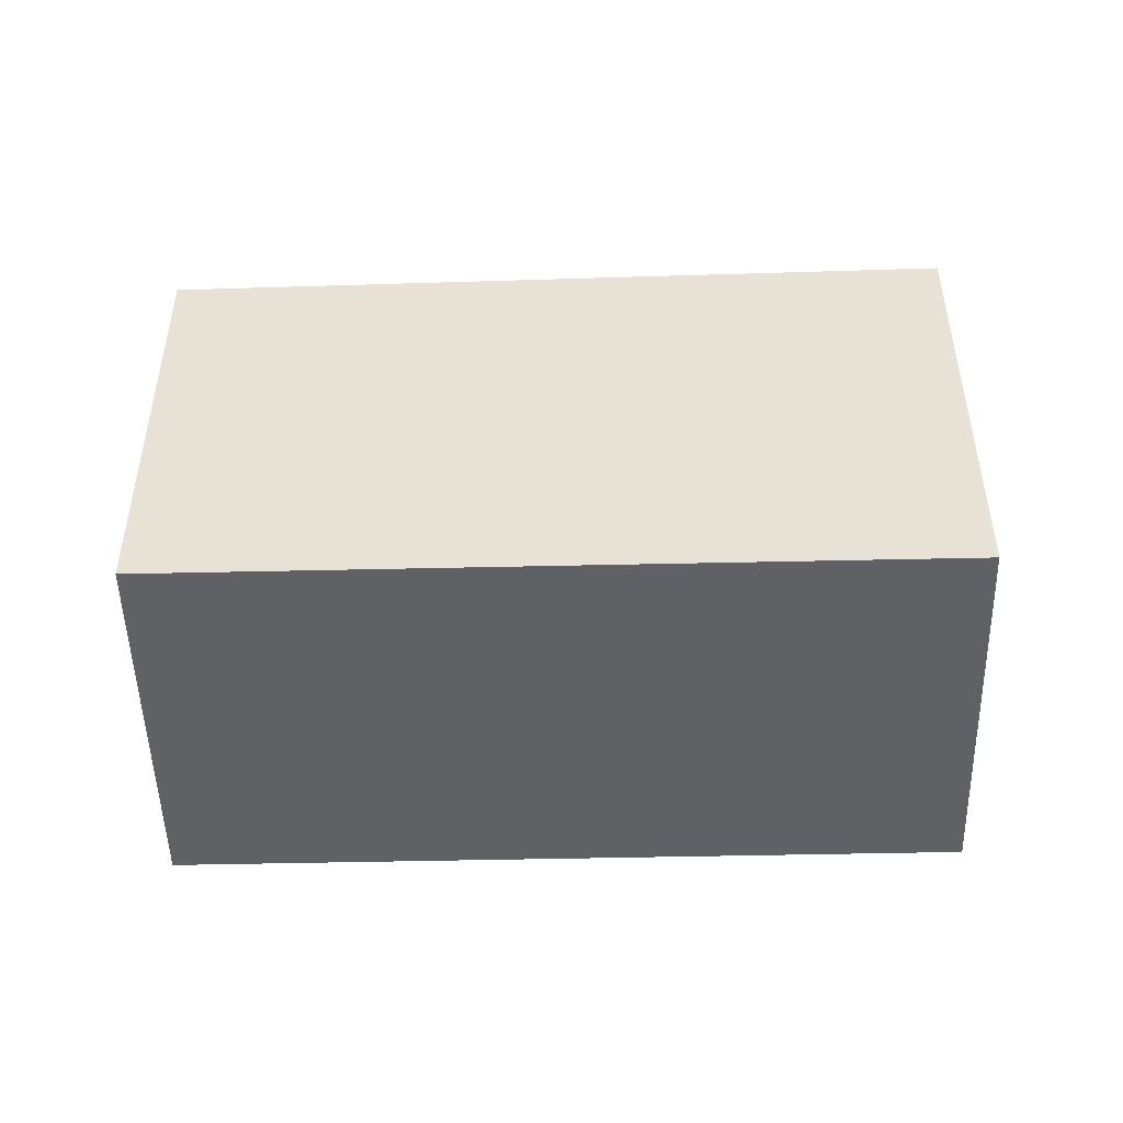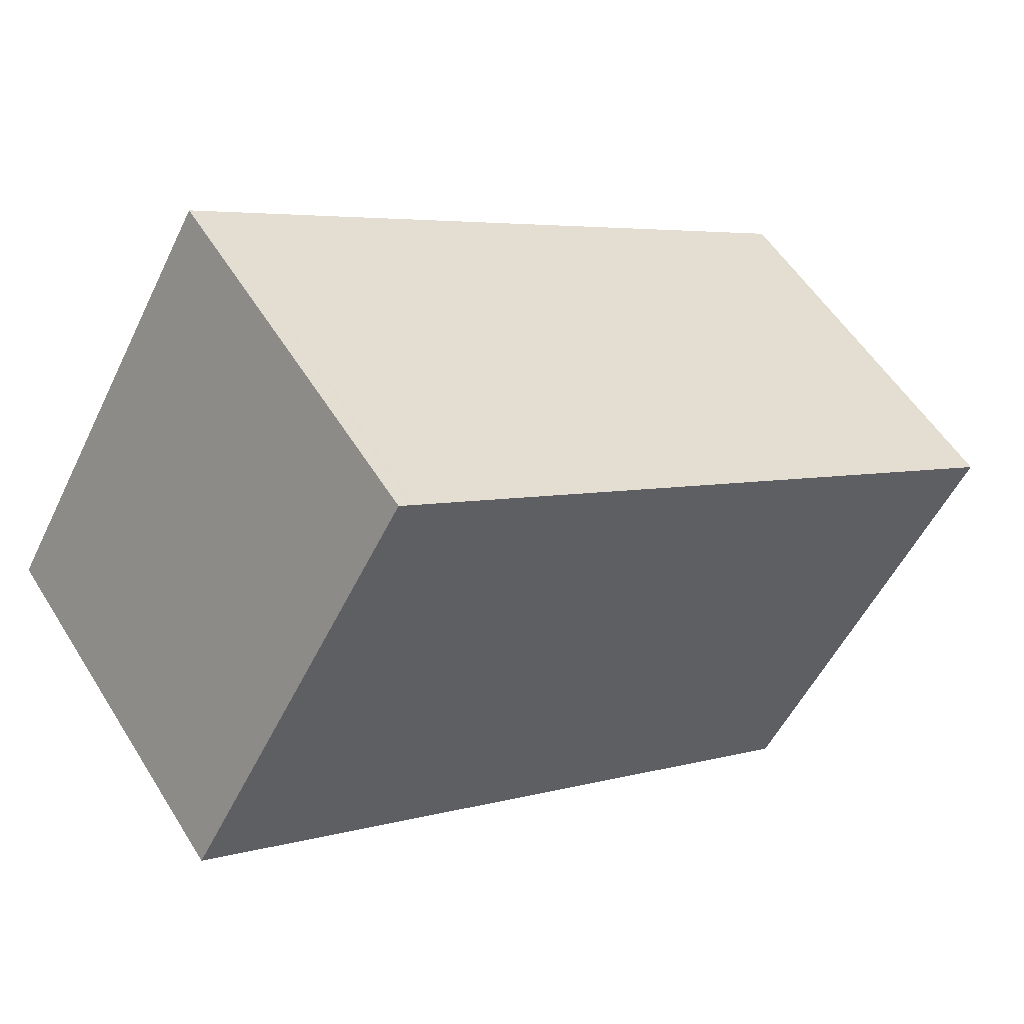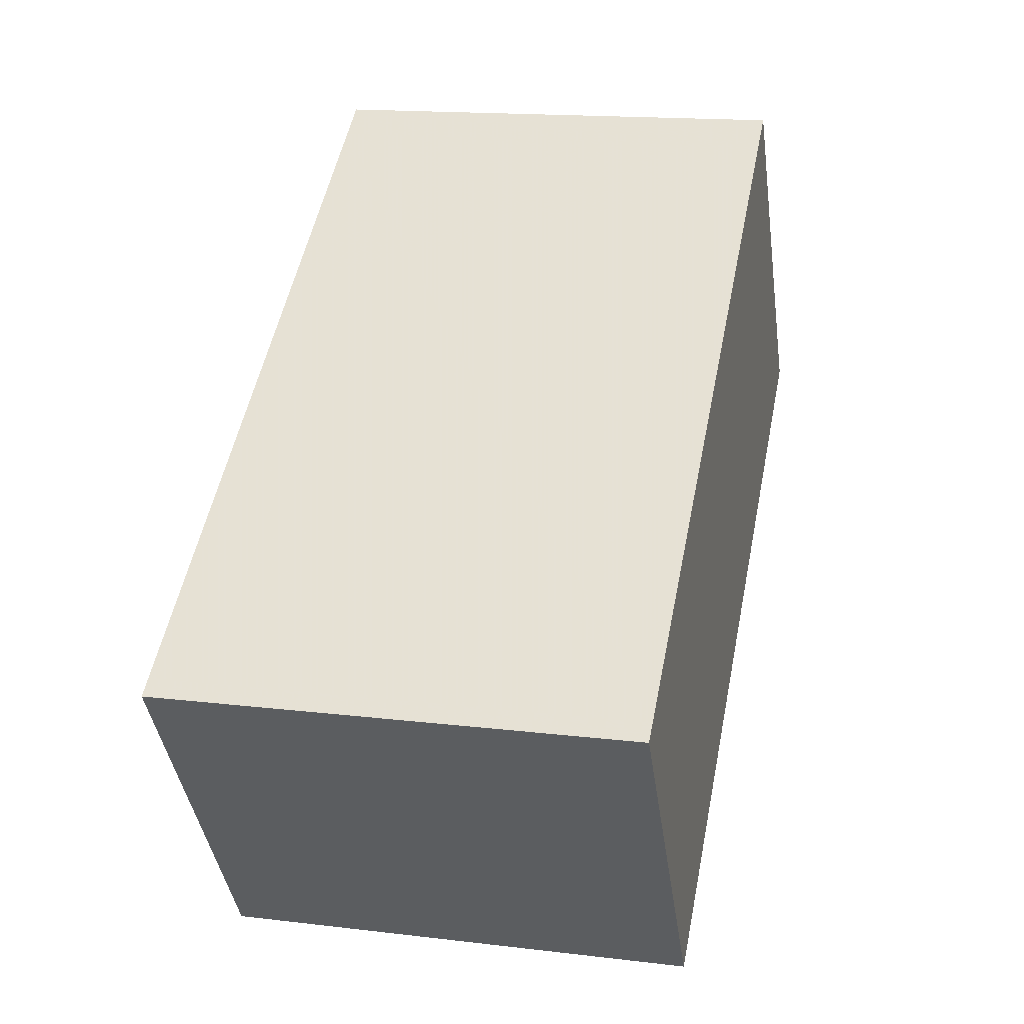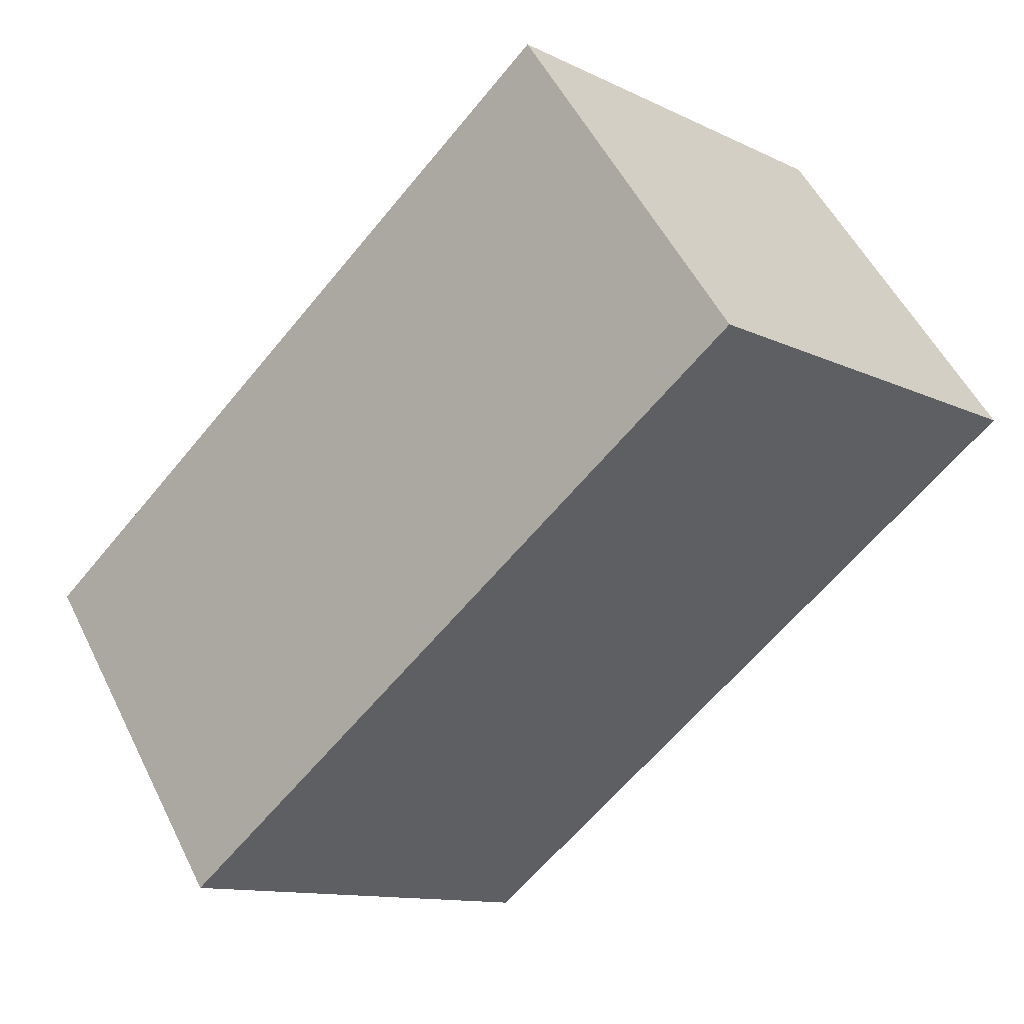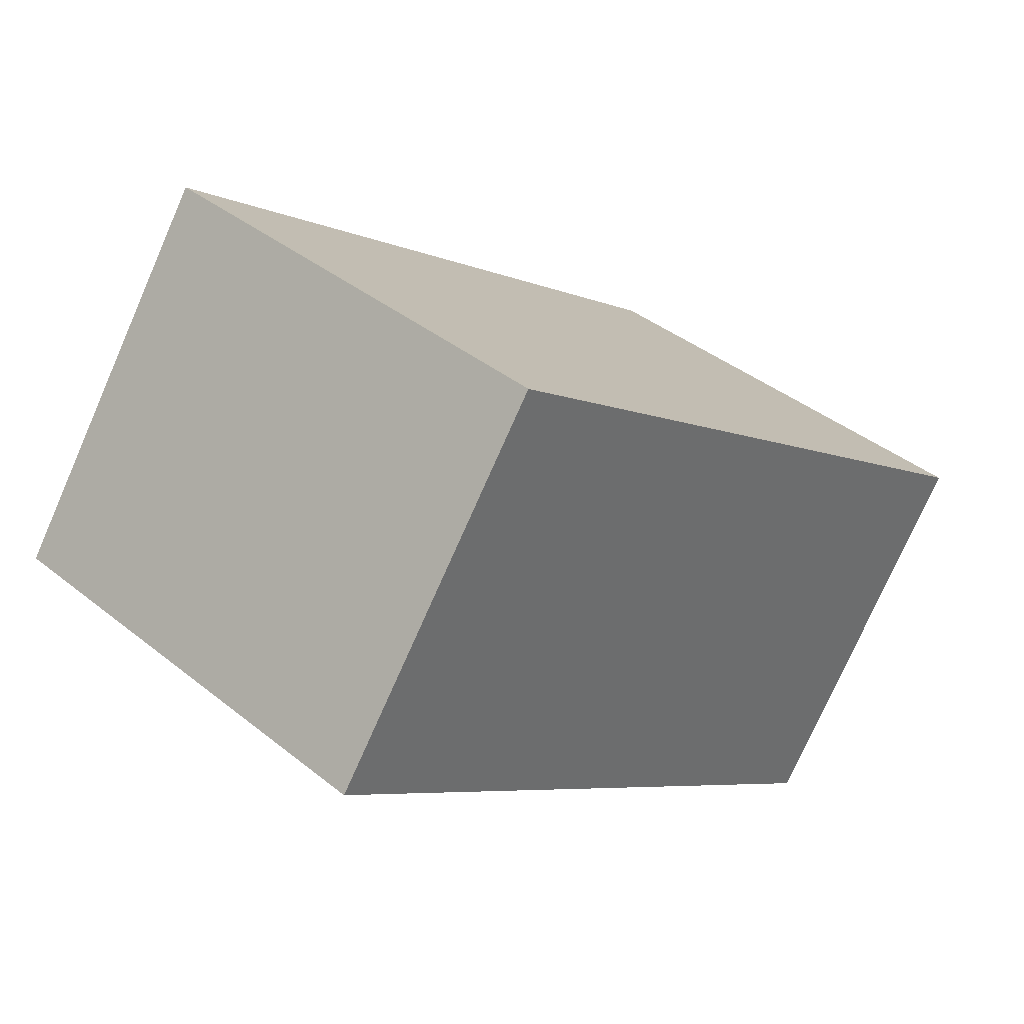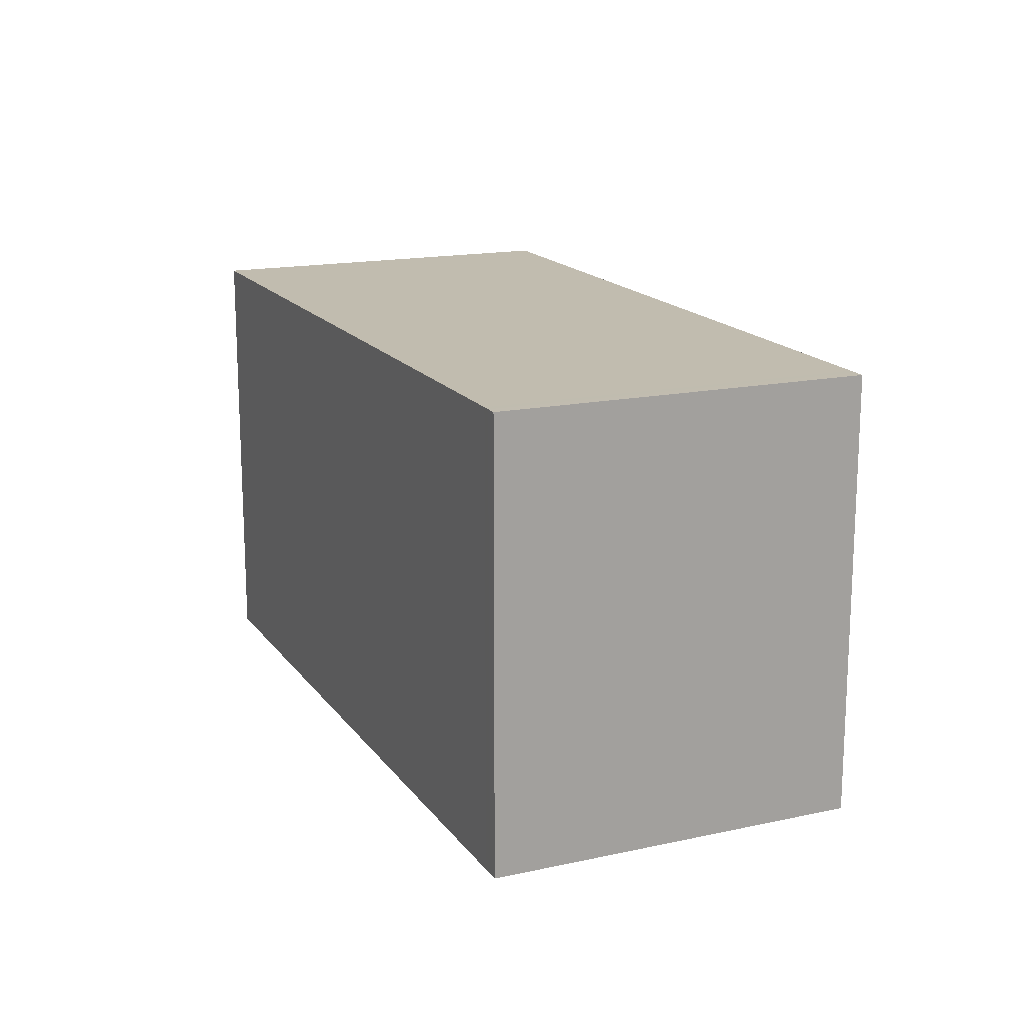
<metadata>
{"format":"obj","ext":"obj","renderer":"f3d","projection":"perspective","resolution":1024,"background":"white","views":[{"elev":-49.2,"azim":-143.4,"up":"+Z"},{"elev":-53.2,"azim":-25.4,"up":"+Y"},{"elev":15.6,"azim":-75.7,"up":"+Y"},{"elev":-11.9,"azim":41.2,"up":"+Y"},{"elev":39.2,"azim":135.0,"up":"+Y"},{"elev":17.3,"azim":-78.8,"up":"+Z"}]}
</metadata>
<code>
v -2360 -1385 6.08
v -2363 -1381 6.137
v -2355 -1375 5.985
v -2352 -1379 5.929
v -2352 -1379 5.937
v -2355 -1375 5.993
v -2360 -1385 6.078
v -2363 -1381 6.134
v -2352 -1379 5.93
v -2355 -1375 5.986
v -2360 -1385 6.077
v -2363 -1380 6.133
v -2352 -1379 5.93
v -2352 -1379 5.929
v -2360 -1385 6.077
v -2352 -1379 5.937
v -2361 -1385 6.081
v -2360 -1385 6.078
v -2361 -1385 6.081
v -2360 -1385 6.08
v -2360 -1385 0
v -2361 -1385 0
v -2363 -1381 6.134
v -2363 -1381 6.137
v -2363 -1381 0
v -2363 -1381 0
v -2352 -1379 5.929
v -2355 -1375 5.985
v -2355 -1375 8.882e-16
v -2352 -1379 0
v -2352 -1379 5.93
v -2352 -1379 5.929
v -2352 -1379 8.882e-16
v -2352 -1379 0
v -2360 -1385 6.077
v -2352 -1379 5.937
v -2352 -1379 0
v -2360 -1385 -8.882e-16
v -2355 -1375 5.986
v -2355 -1375 5.993
v -2355 -1375 0
v -2355 -1375 0
v -2360 -1385 6.08
v -2360 -1385 6.078
v -2360 -1385 8.882e-16
v -2360 -1385 0
v -2363 -1380 6.133
v -2363 -1381 6.134
v -2363 -1381 0
v -2363 -1380 -8.882e-16
v -2352 -1379 5.937
v -2352 -1379 5.93
v -2352 -1379 0
v -2352 -1379 0
v -2355 -1375 5.985
v -2355 -1375 5.986
v -2355 -1375 0
v -2355 -1375 8.882e-16
v -2360 -1385 6.078
v -2360 -1385 6.077
v -2360 -1385 -8.882e-16
v -2360 -1385 8.882e-16
v -2355 -1375 5.993
v -2363 -1380 6.133
v -2363 -1380 -8.882e-16
v -2355 -1375 0
v -2352 -1379 5.929
v -2352 -1379 5.929
v -2352 -1379 0
v -2352 -1379 8.882e-16
v -2363 -1381 6.137
v -2361 -1385 6.081
v -2361 -1385 0
v -2363 -1381 0
v -2360 -1385 0
v -2363 -1381 0
v -2355 -1375 0
v -2352 -1379 0
f 14 4 9 13
f 16 5 11 15
f 18 7 1 17
f 13 9 5 16
f 15 11 7 18
f 13 10 3 14
f 15 12 6 16
f 17 2 8 18
f 16 6 10 13
f 18 8 12 15
f 20 21 22 19
f 24 25 26 23
f 28 29 30 27
f 32 33 34 31
f 36 37 38 35
f 40 41 42 39
f 44 45 46 43
f 48 49 50 47
f 52 53 54 51
f 56 57 58 55
f 60 61 62 59
f 64 65 66 63
f 68 69 70 67
f 72 73 74 71
f 76 77 78 75

</code>
